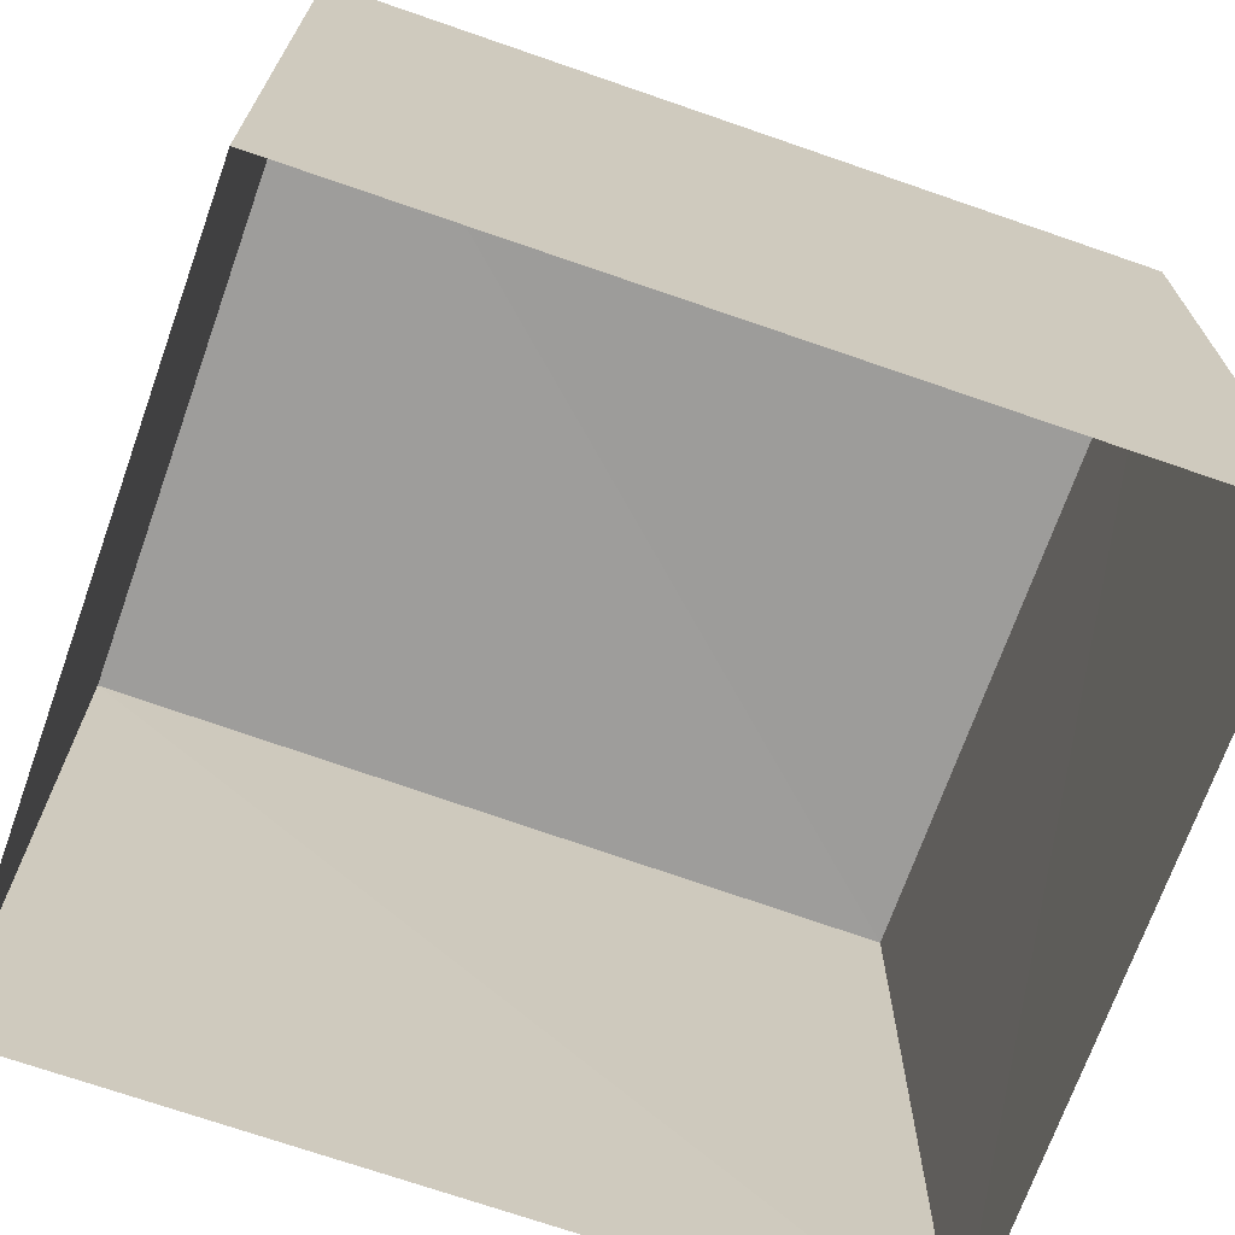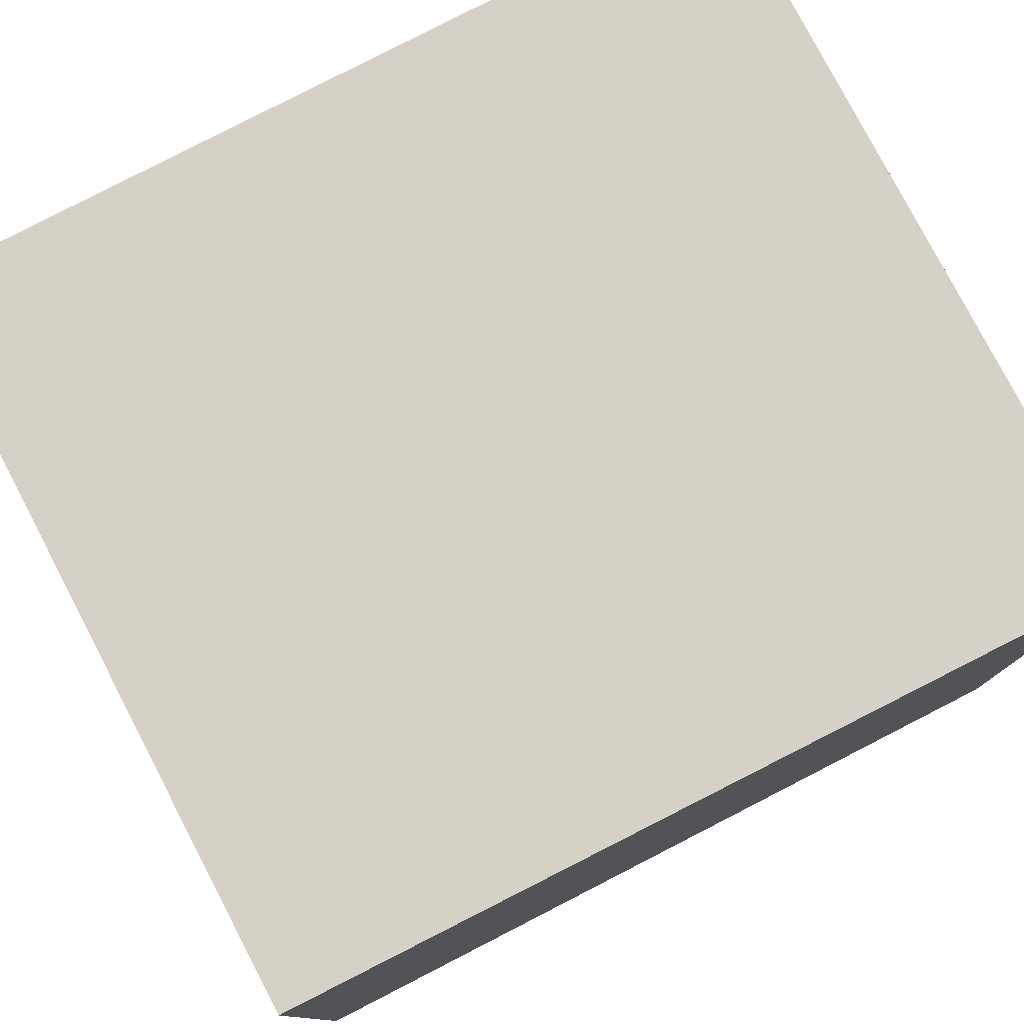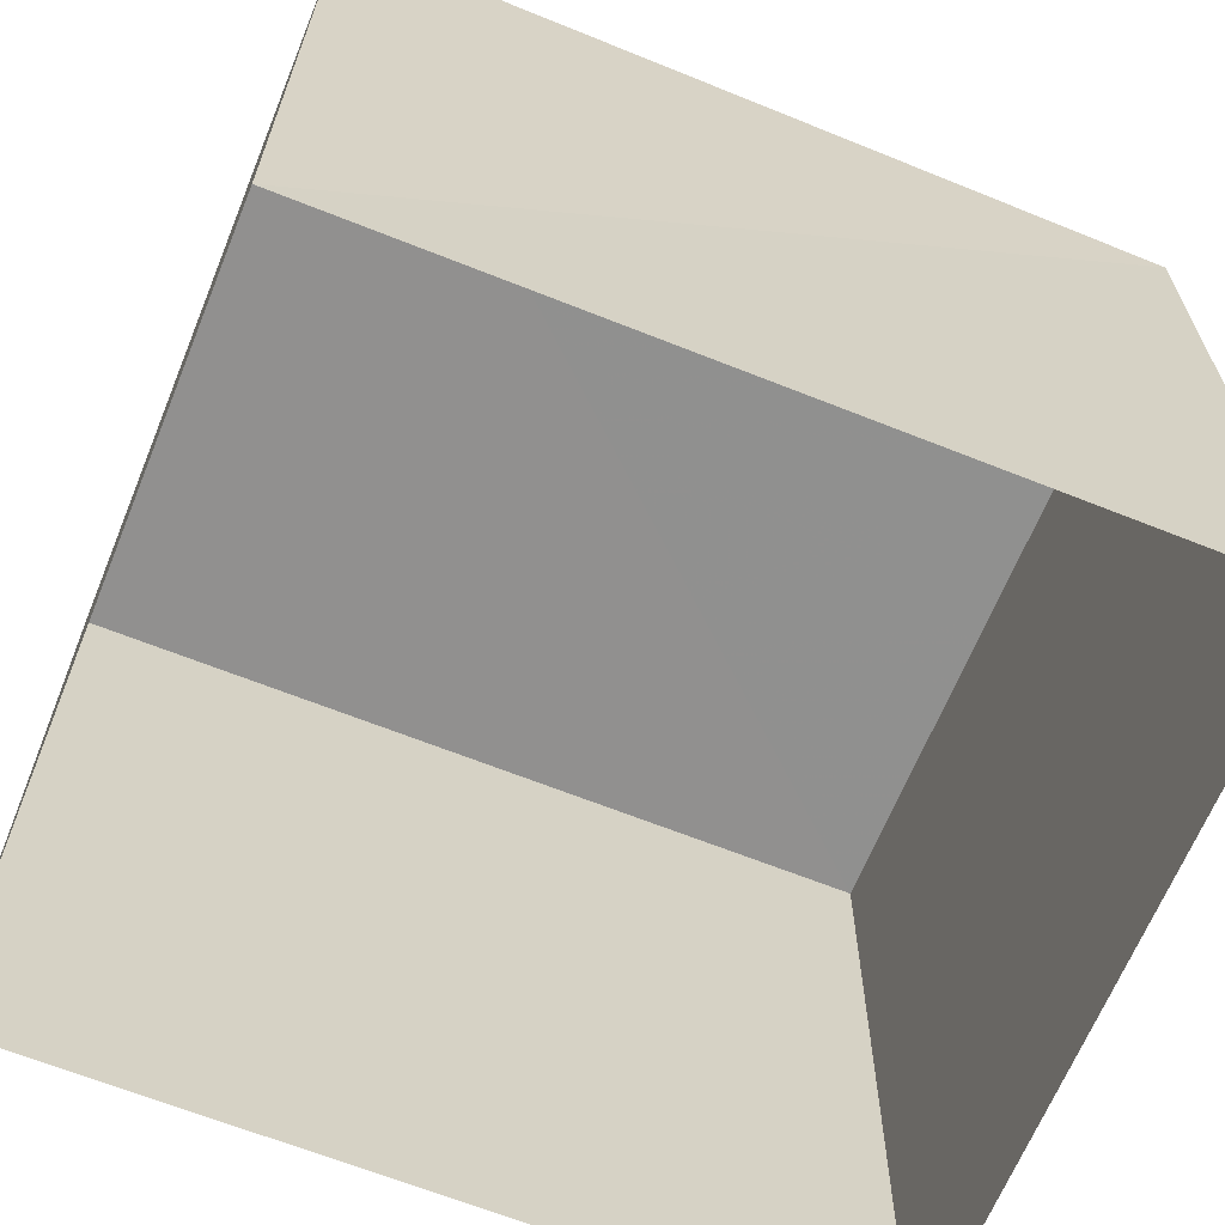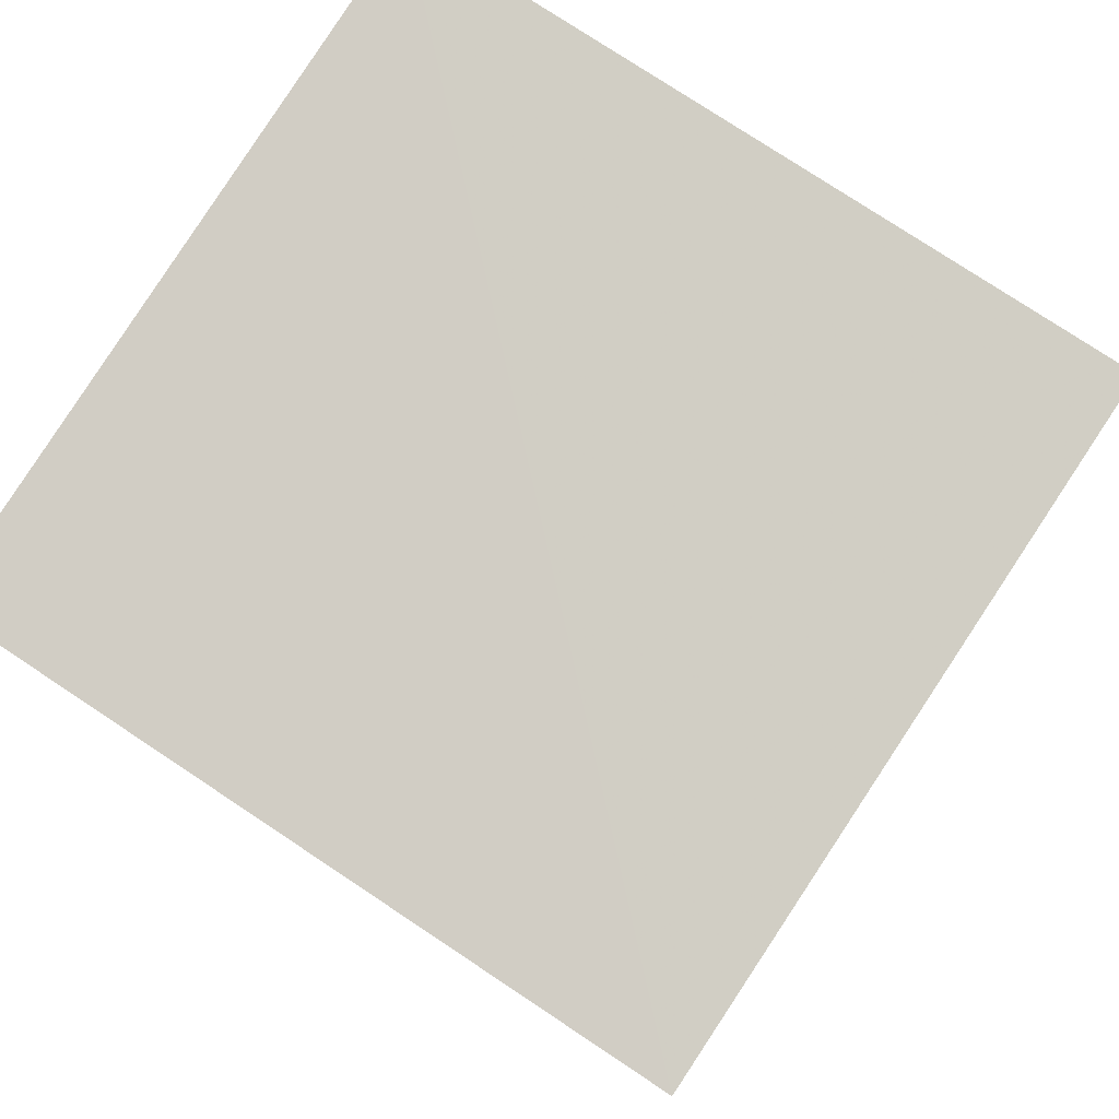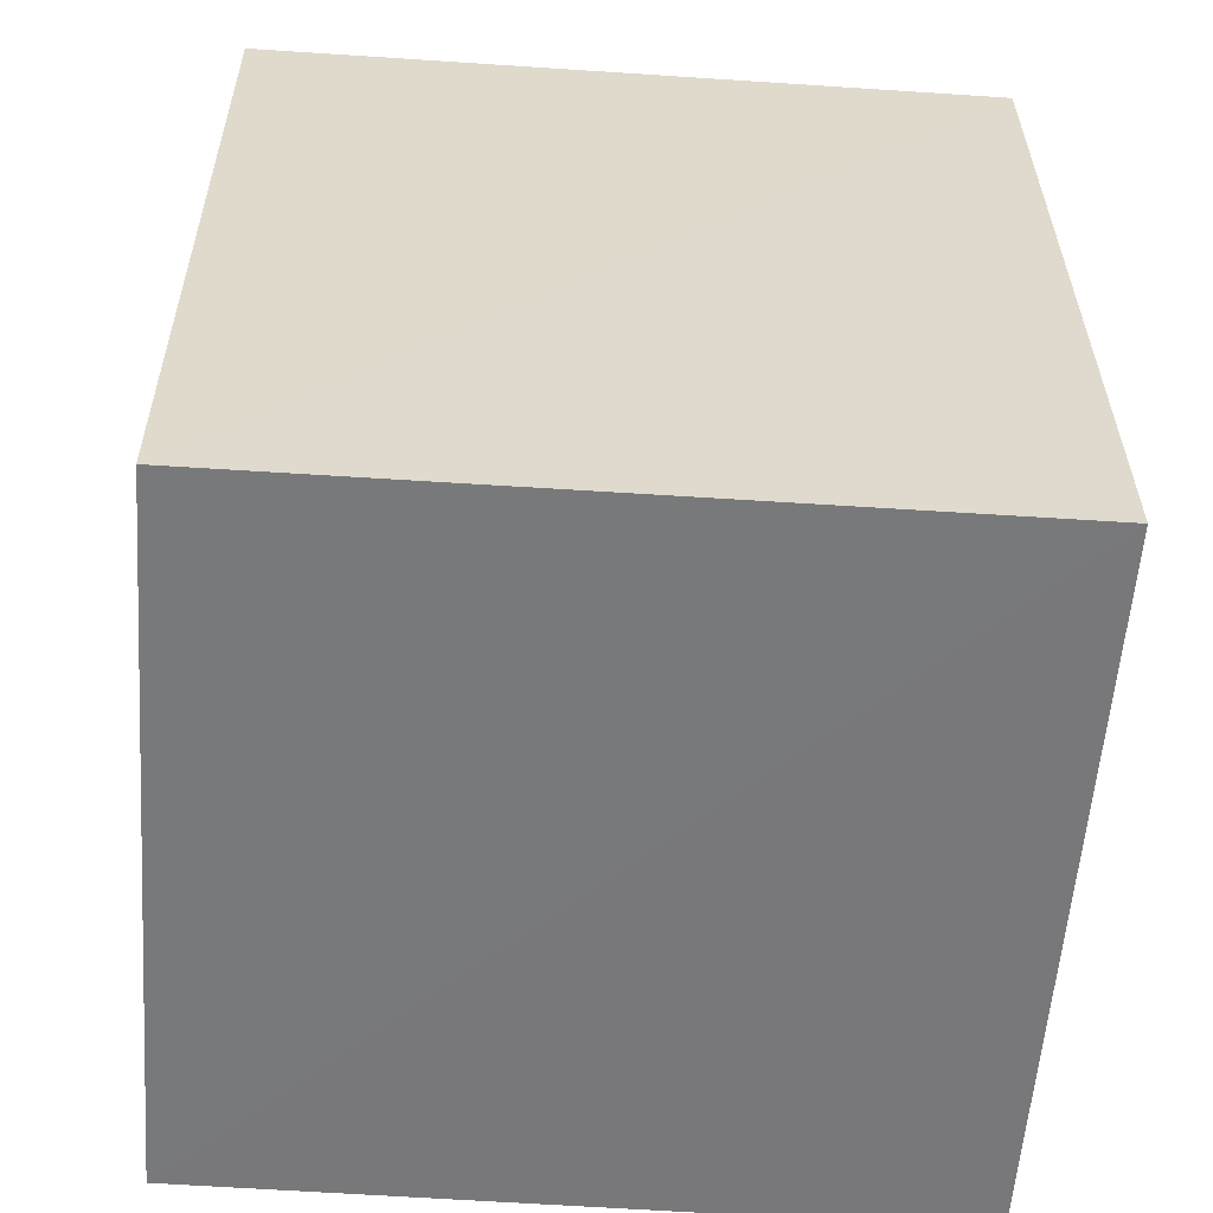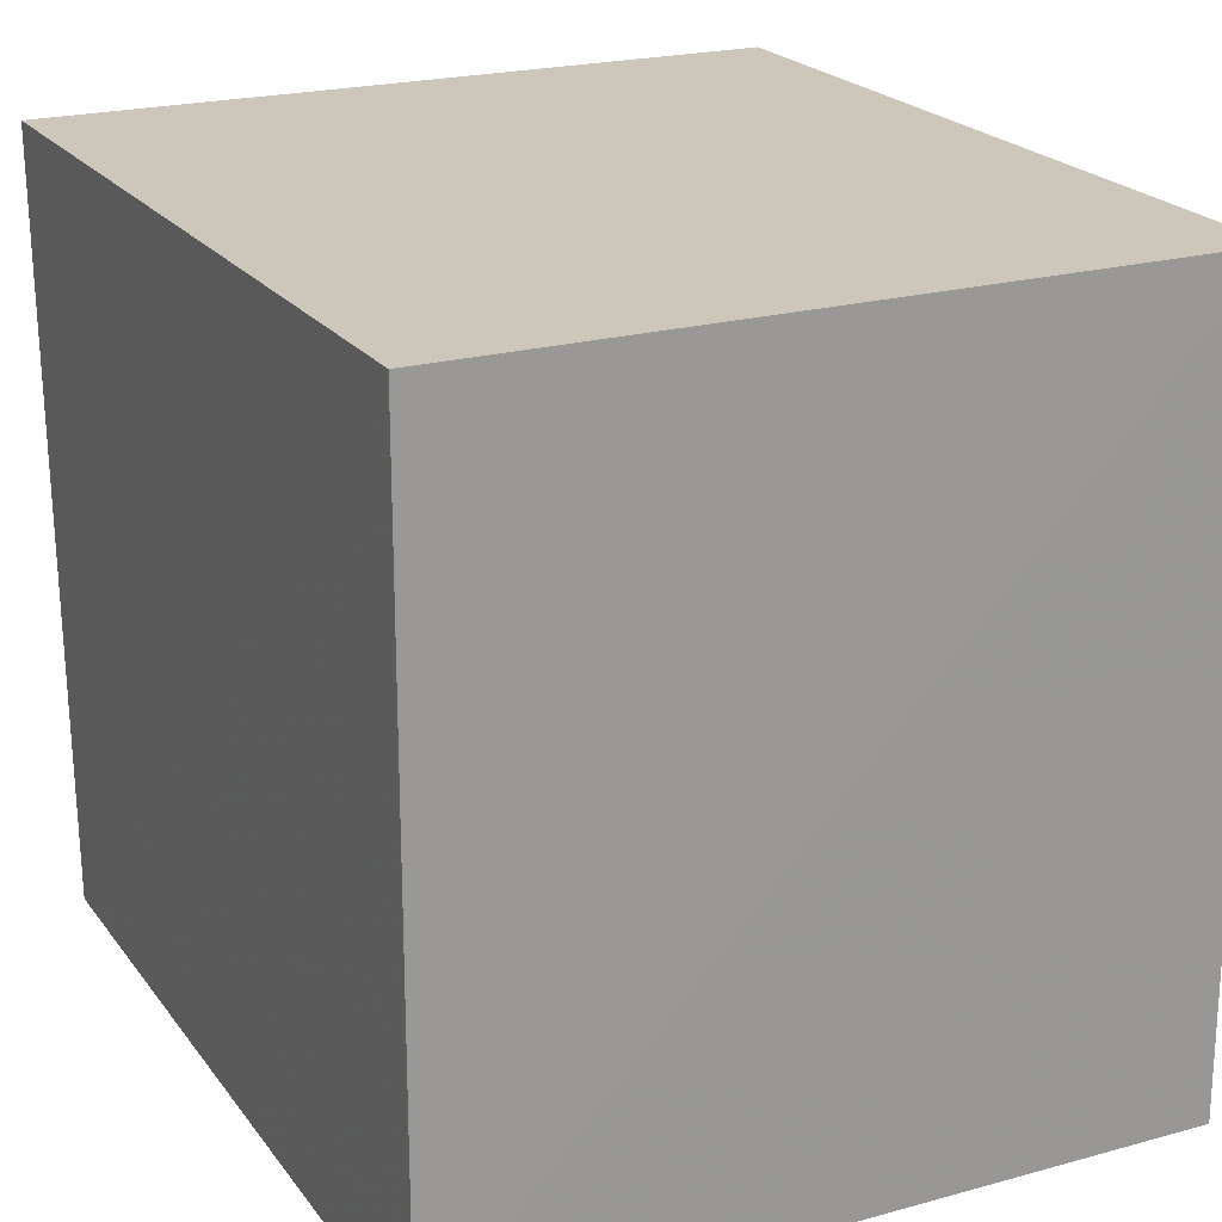
<metadata>
{"format":"obj","ext":"obj","renderer":"f3d","projection":"perspective","resolution":1024,"background":"white","views":[{"elev":-70.3,"azim":-114.6,"up":"+Z"},{"elev":78.9,"azim":-122.6,"up":"+Z"},{"elev":-65.6,"azim":62.7,"up":"+Z"},{"elev":77.7,"azim":123.7,"up":"+Y"},{"elev":-52.5,"azim":-94.2,"up":"+Y"},{"elev":21.4,"azim":148.7,"up":"+Z"}]}
</metadata>
<code>
v -3.161e+05 4.081e+04 4.809
v -3.161e+05 4.082e+04 4.813
v -3.161e+05 4.082e+04 4.811
v -3.161e+05 4.081e+04 4.811
v -3.161e+05 4.082e+04 8.904
v -3.161e+05 4.081e+04 8.901
v -3.161e+05 4.082e+04 8.902
v -3.161e+05 4.081e+04 8.903
f 1 2 3
f 1 4 2
f 5 6 7
f 5 8 6
f 5 2 4
f 8 5 4
f 5 3 2
f 5 7 3
f 7 1 3
f 7 6 1
f 8 4 1
f 6 8 1

</code>
